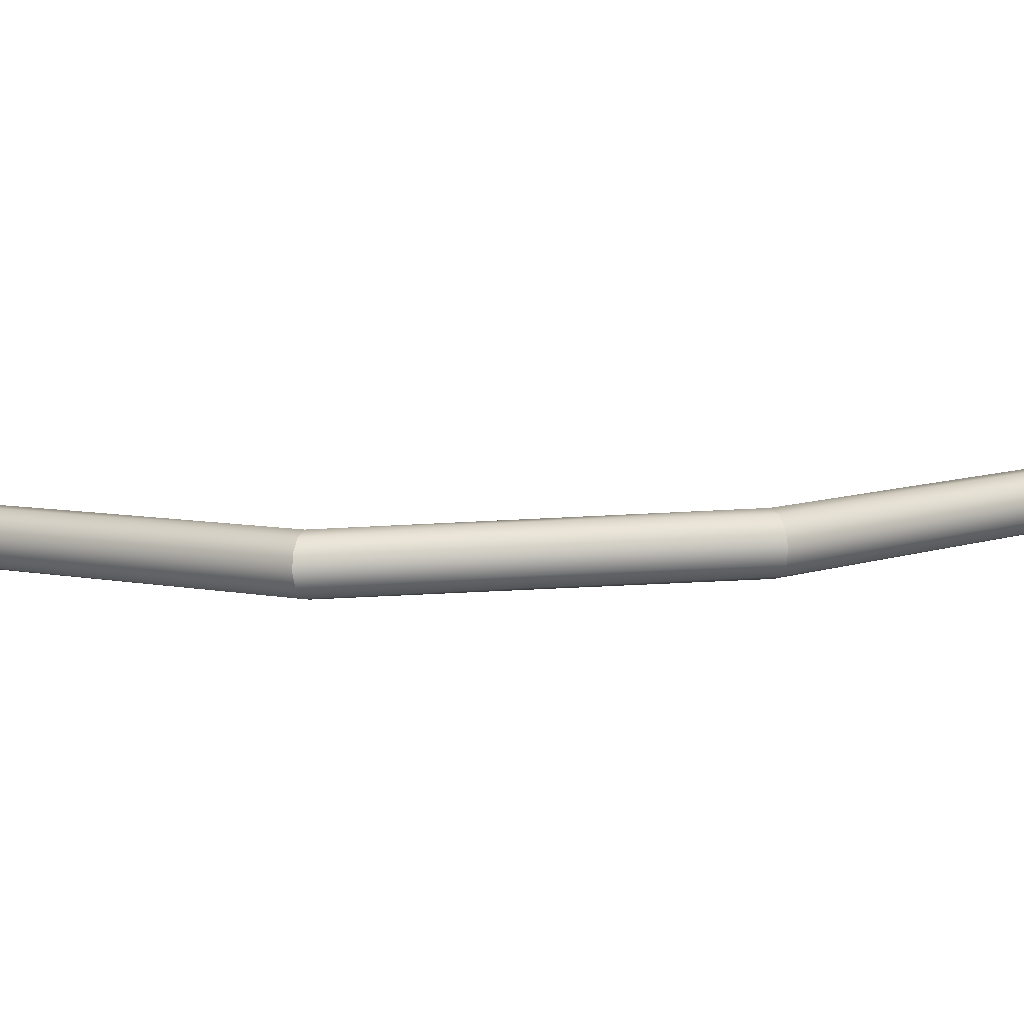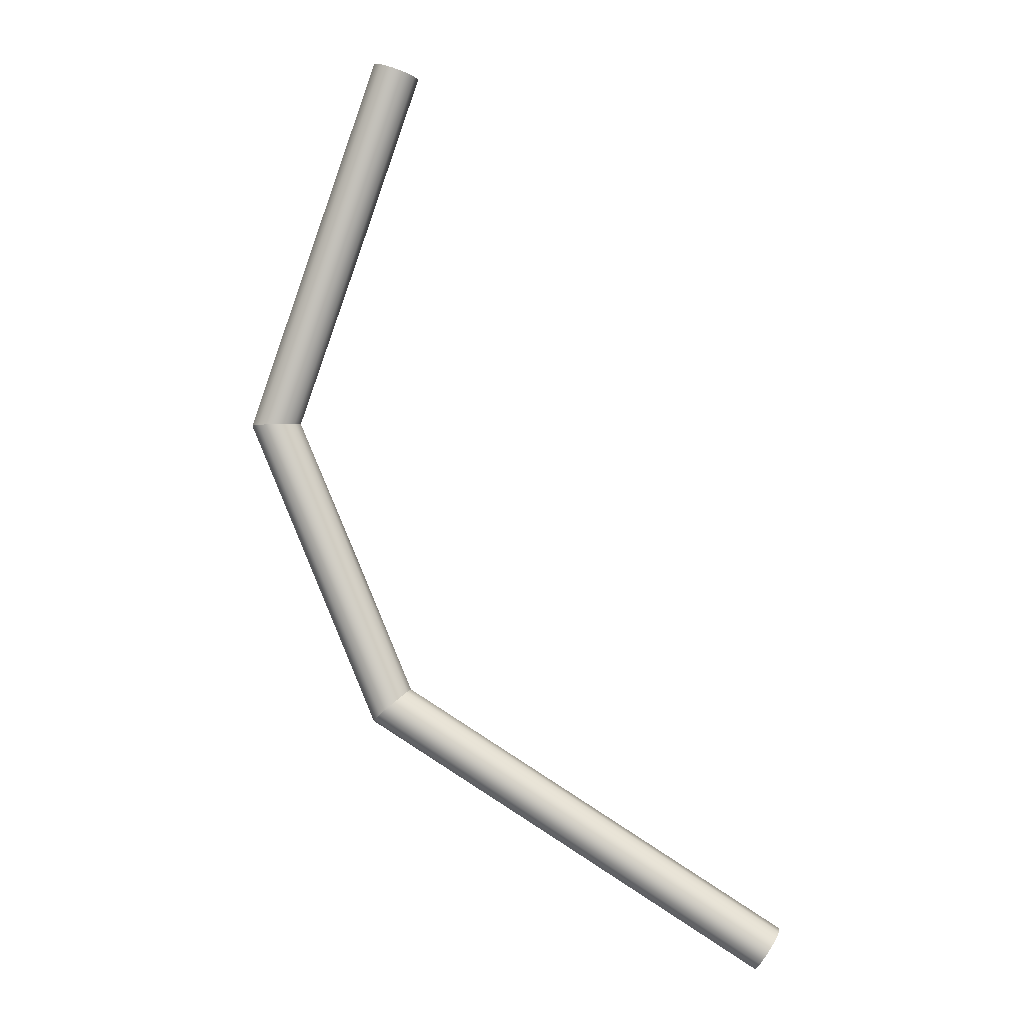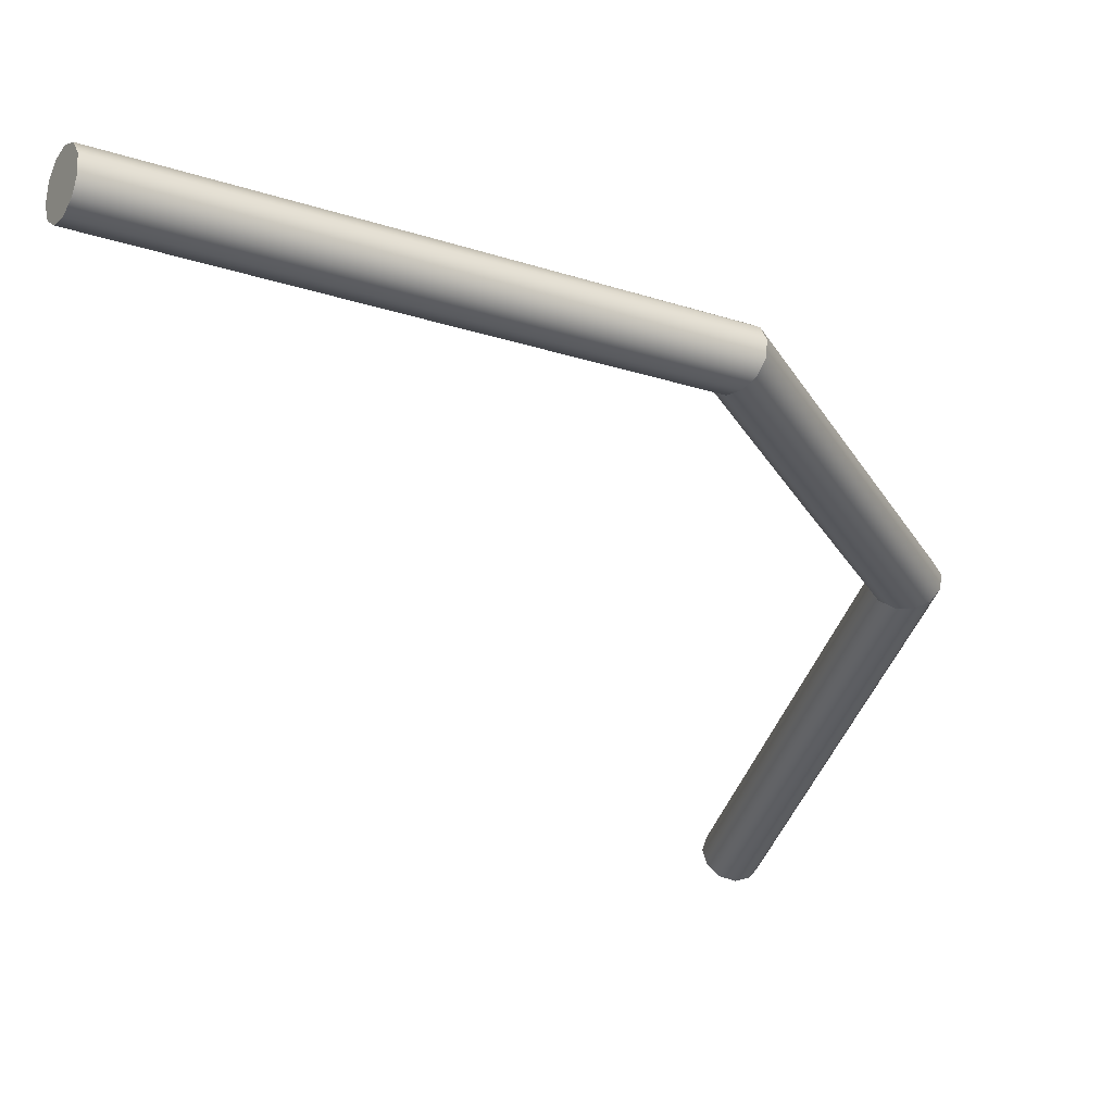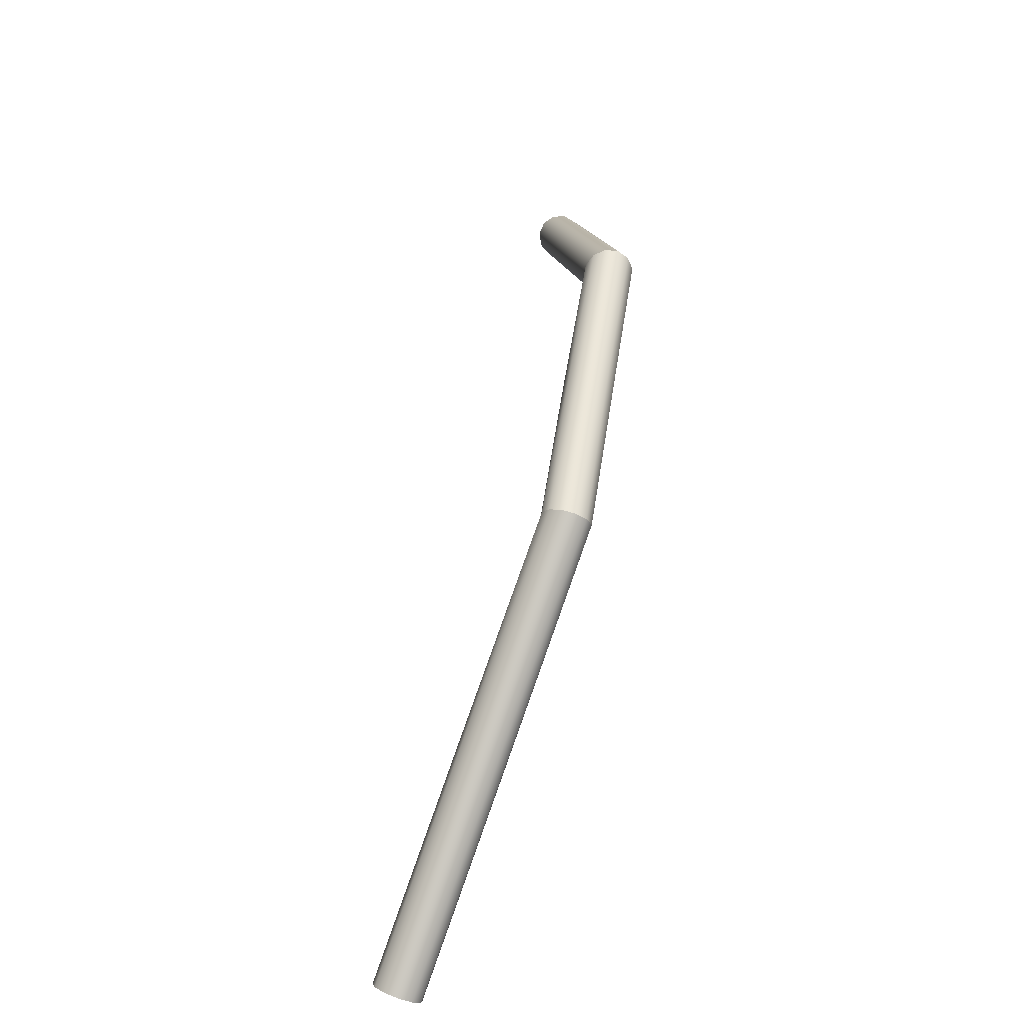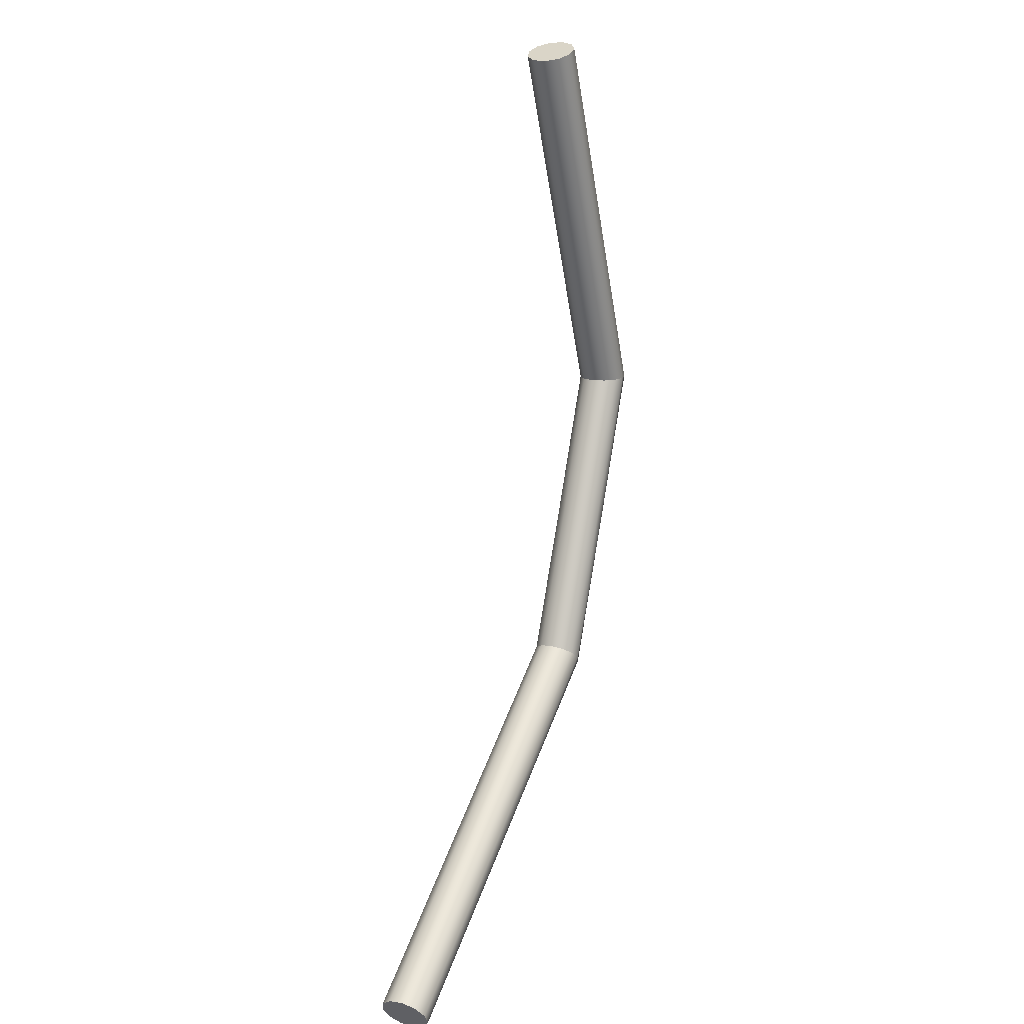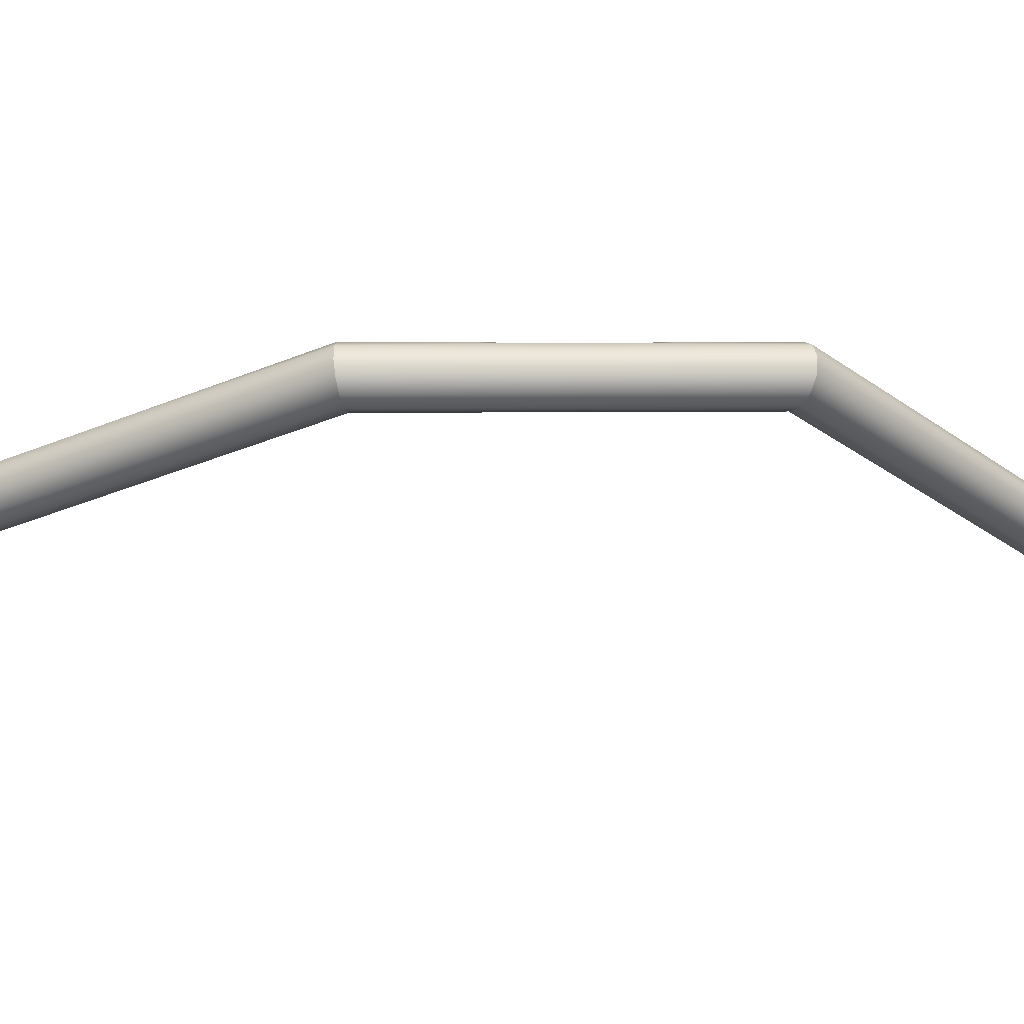
<metadata>
{"format":"obj","ext":"obj","renderer":"f3d","projection":"perspective","resolution":1024,"background":"white","views":[{"elev":15.4,"azim":-111.8,"up":"+Y"},{"elev":-1.0,"azim":-1.0,"up":"+Z"},{"elev":-33.2,"azim":-177.3,"up":"+Y"},{"elev":-58.3,"azim":-120.4,"up":"+Z"},{"elev":16.9,"azim":107.0,"up":"+Z"},{"elev":-22.4,"azim":-118.9,"up":"+Y"}]}
</metadata>
<code>
g Body28
v -1.721 0.6857 -3.662
v -1.731 0.6898 -3.659
v -1.736 0.6986 -3.656
v -1.736 0.7093 -3.655
v -1.731 0.7185 -3.656
v -1.722 0.7233 -3.659
v -1.712 0.7221 -3.663
v -1.704 0.7154 -3.666
v -1.701 0.7053 -3.668
v -1.704 0.6949 -3.668
v -1.711 0.6876 -3.665
v -1.821 0.7067 -3.948
v -1.81 0.7075 -3.948
v -1.802 0.7132 -3.947
v -1.797 0.7221 -3.947
v -1.798 0.7319 -3.947
v -1.805 0.7401 -3.947
v -1.814 0.7443 -3.948
v -1.825 0.7435 -3.948
v -1.833 0.7379 -3.948
v -1.838 0.7289 -3.948
v -1.836 0.7191 -3.949
v -1.83 0.711 -3.948
v -1.772 0.6964 -3.809
v -1.781 0.7005 -3.805
v -1.787 0.7093 -3.803
v -1.787 0.72 -3.802
v -1.781 0.7292 -3.803
v -1.772 0.734 -3.806
v -1.762 0.7329 -3.809
v -1.754 0.7262 -3.813
v -1.751 0.716 -3.814
v -1.754 0.7056 -3.814
v -1.762 0.6983 -3.812
v -1.72 0.7315 -4.176
v -1.727 0.7298 -4.183
v -1.734 0.7235 -4.187
v -1.737 0.7142 -4.189
v -1.736 0.7045 -4.187
v -1.731 0.697 -4.183
v -1.724 0.6936 -4.176
v -1.716 0.6954 -4.17
v -1.71 0.7017 -4.165
v -1.707 0.7109 -4.163
v -1.708 0.7206 -4.165
v -1.712 0.7281 -4.17
v -1.763 0.7366 -4.059
v -1.773 0.7378 -4.064
v -1.755 0.7298 -4.056
v -1.752 0.7197 -4.054
v -1.755 0.7093 -4.055
v -1.762 0.702 -4.057
v -1.772 0.7002 -4.061
v -1.781 0.7043 -4.065
v -1.787 0.7132 -4.068
v -1.787 0.7239 -4.069
v -1.782 0.7331 -4.067
v -1.425 0.6575 -4.368
v -1.419 0.6598 -4.359
v -1.414 0.6674 -4.353
v -1.412 0.6779 -4.352
v -1.413 0.6879 -4.355
v -1.417 0.6942 -4.363
v -1.423 0.6949 -4.372
v -1.429 0.6897 -4.38
v -1.432 0.6803 -4.384
v -1.433 0.6697 -4.382
v -1.43 0.6612 -4.376
v -1.577 0.6759 -4.27
v -1.571 0.6782 -4.262
v -1.566 0.6858 -4.256
v -1.564 0.6963 -4.254
v -1.565 0.7063 -4.258
v -1.57 0.7126 -4.266
v -1.575 0.7133 -4.275
v -1.581 0.7081 -4.283
v -1.584 0.6987 -4.286
v -1.585 0.688 -4.285
v -1.582 0.6795 -4.279
f 11 1 24
f 24 1 2
f 24 2 25
f 25 2 3
f 25 3 26
f 26 3 27
f 26 27 21
f 21 27 20
f 20 27 28
f 20 28 19
f 19 28 29
f 19 29 18
f 18 29 30
f 18 30 17
f 17 30 31
f 17 31 16
f 16 31 32
f 16 32 15
f 15 32 33
f 15 33 14
f 14 33 34
f 14 34 13
f 13 34 24
f 13 24 12
f 12 24 25
f 12 25 23
f 23 25 22
f 22 25 26
f 22 26 21
f 3 4 27
f 27 4 28
f 4 5 28
f 28 5 29
f 5 6 29
f 29 6 30
f 6 7 30
f 30 7 31
f 7 8 31
f 31 8 32
f 8 9 32
f 32 9 33
f 9 10 33
f 33 10 34
f 10 11 34
f 34 11 24
f 1 11 2
f 2 11 10
f 2 10 3
f 3 10 9
f 3 9 4
f 4 9 8
f 4 8 5
f 5 8 7
f 5 7 6
f 17 47 18
f 18 47 48
f 18 48 19
f 19 48 57
f 19 57 20
f 20 57 56
f 20 56 21
f 21 56 55
f 21 55 22
f 22 55 54
f 22 54 23
f 23 54 12
f 12 54 53
f 12 53 13
f 13 53 52
f 13 52 14
f 14 52 51
f 14 51 15
f 15 51 50
f 15 50 16
f 16 50 49
f 16 49 17
f 17 49 47
f 36 48 35
f 35 48 47
f 35 47 46
f 46 47 49
f 46 49 45
f 45 49 50
f 45 50 44
f 44 50 51
f 44 51 43
f 43 51 52
f 43 52 42
f 42 52 53
f 42 53 41
f 41 53 40
f 40 53 54
f 40 54 39
f 39 54 55
f 39 55 38
f 38 55 56
f 38 56 37
f 37 56 57
f 37 57 36
f 36 57 48
f 59 70 58
f 58 70 69
f 58 69 68
f 68 69 79
f 68 79 67
f 67 79 78
f 67 78 66
f 66 78 77
f 66 77 65
f 65 77 76
f 65 76 64
f 64 76 75
f 64 75 63
f 63 75 74
f 63 74 62
f 62 74 73
f 62 73 61
f 61 73 72
f 61 72 60
f 60 72 71
f 60 71 59
f 59 71 70
f 42 41 69
f 69 41 40
f 69 40 79
f 79 40 39
f 79 39 78
f 78 39 38
f 78 38 77
f 77 38 37
f 77 37 76
f 76 37 36
f 76 36 75
f 75 36 35
f 75 35 74
f 74 35 46
f 74 46 73
f 73 46 45
f 73 45 72
f 72 45 44
f 72 44 71
f 71 44 43
f 71 43 70
f 70 43 42
f 70 42 69
f 58 68 59
f 59 68 60
f 60 68 67
f 60 67 61
f 61 67 66
f 61 66 62
f 62 66 65
f 62 65 63
f 63 65 64

</code>
